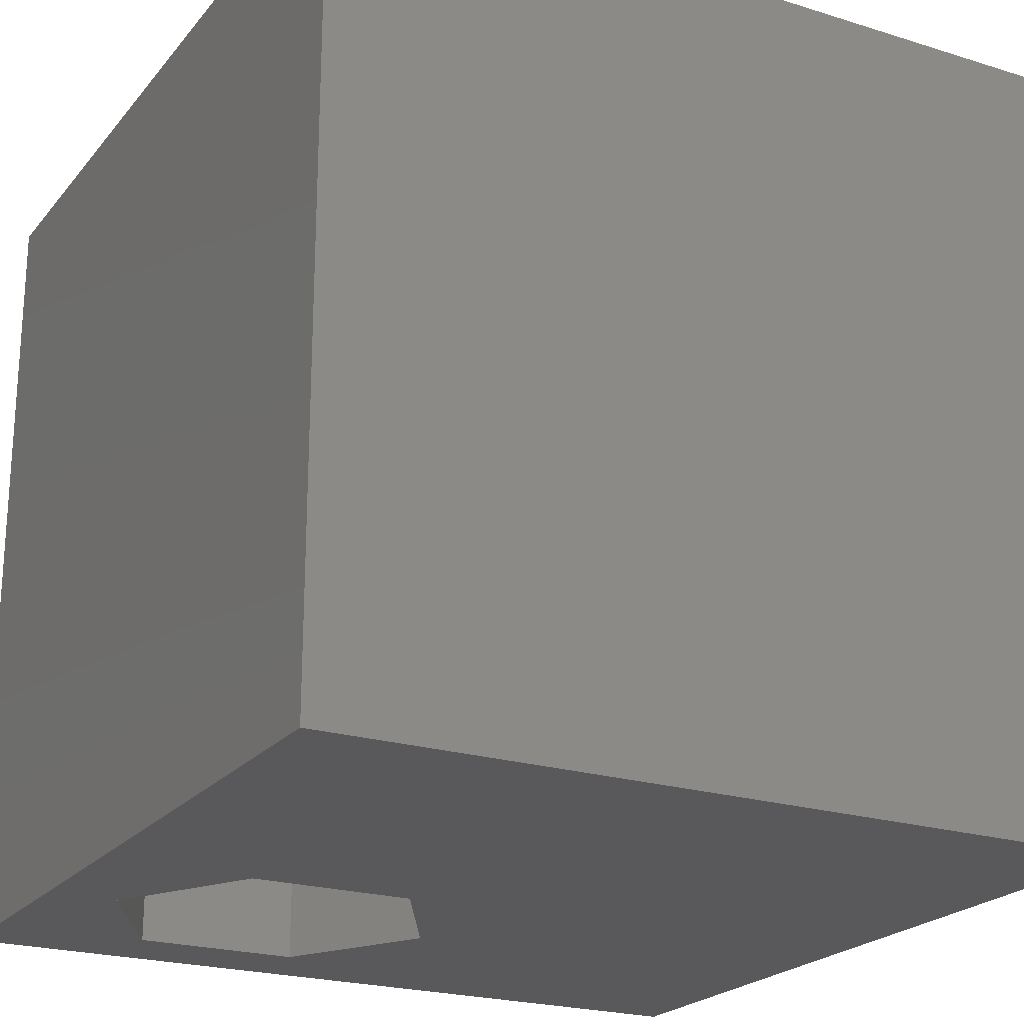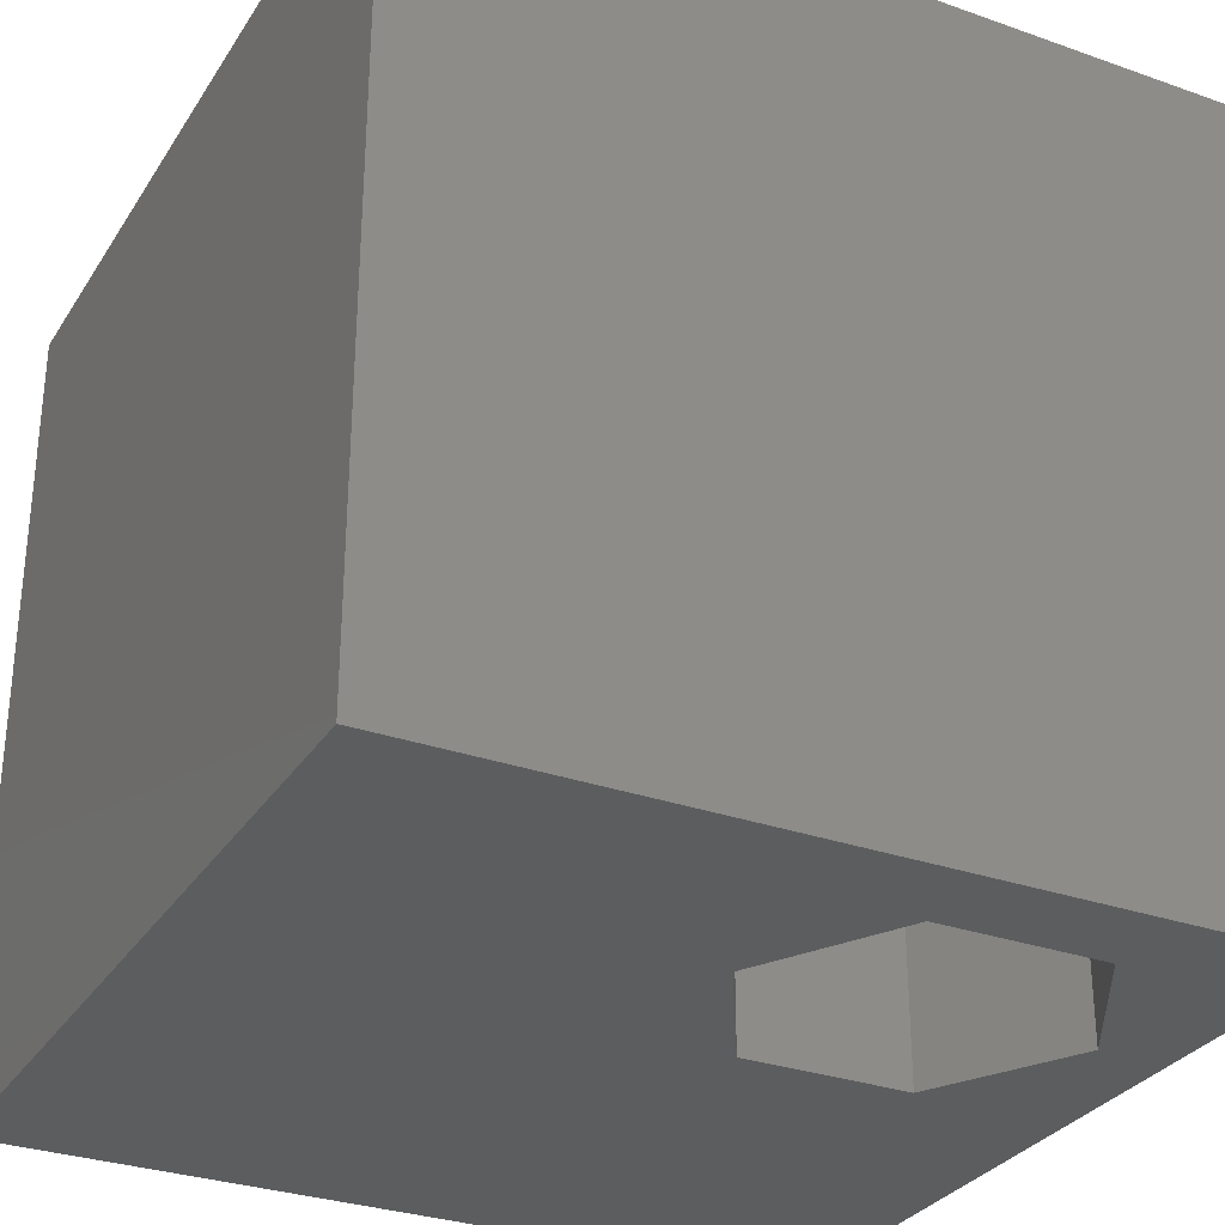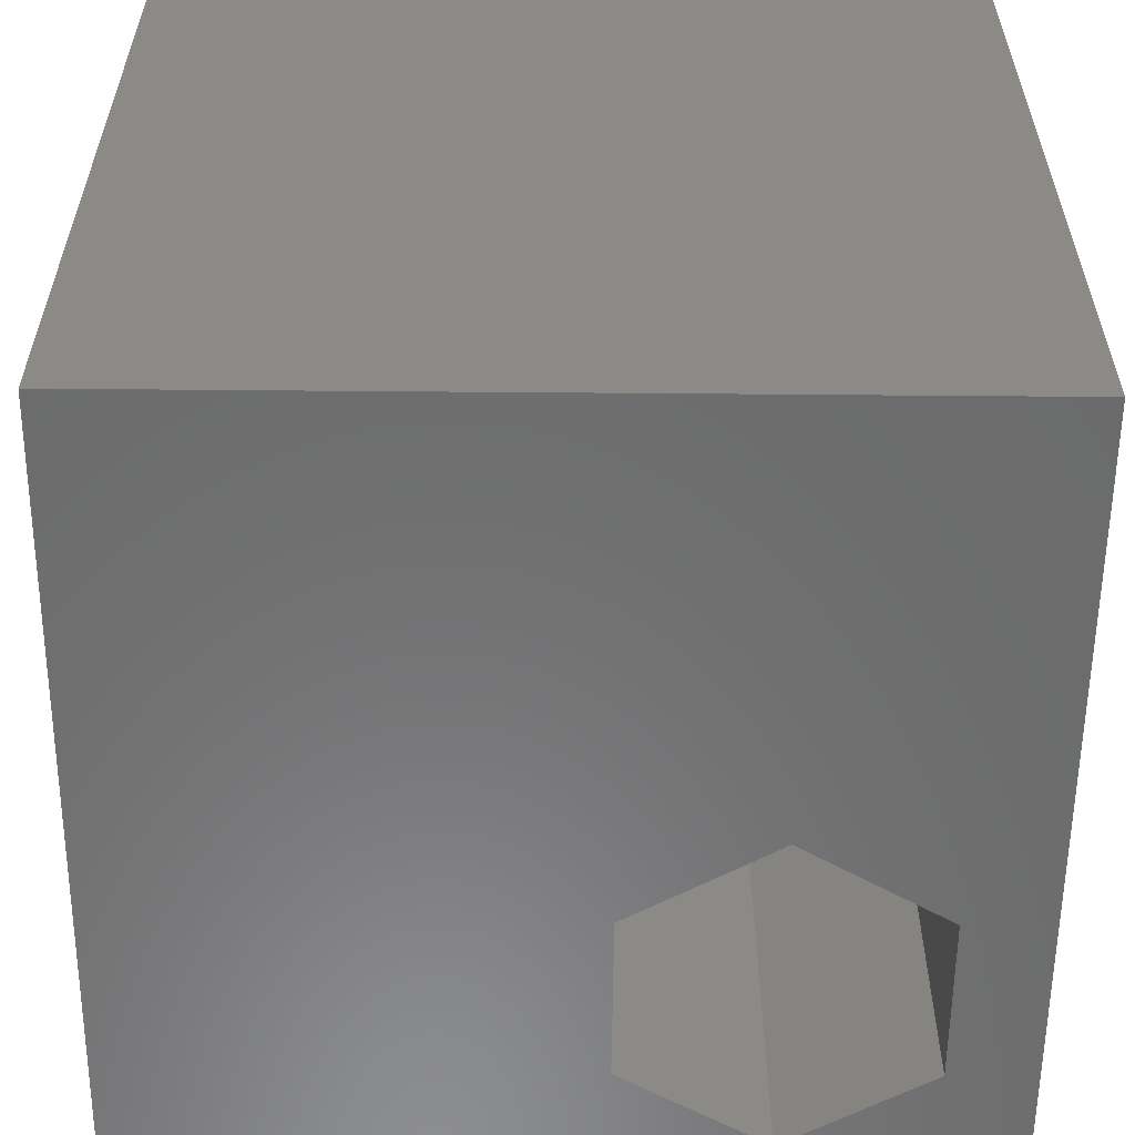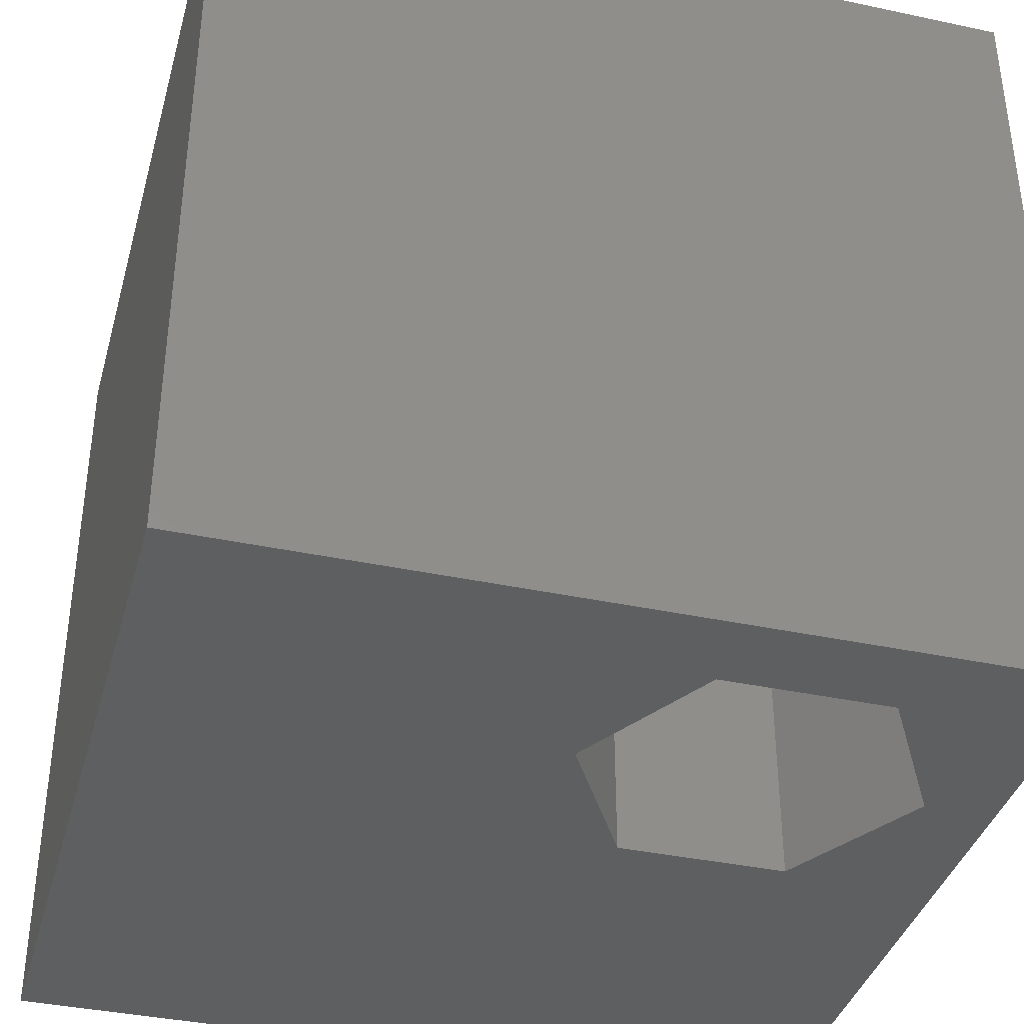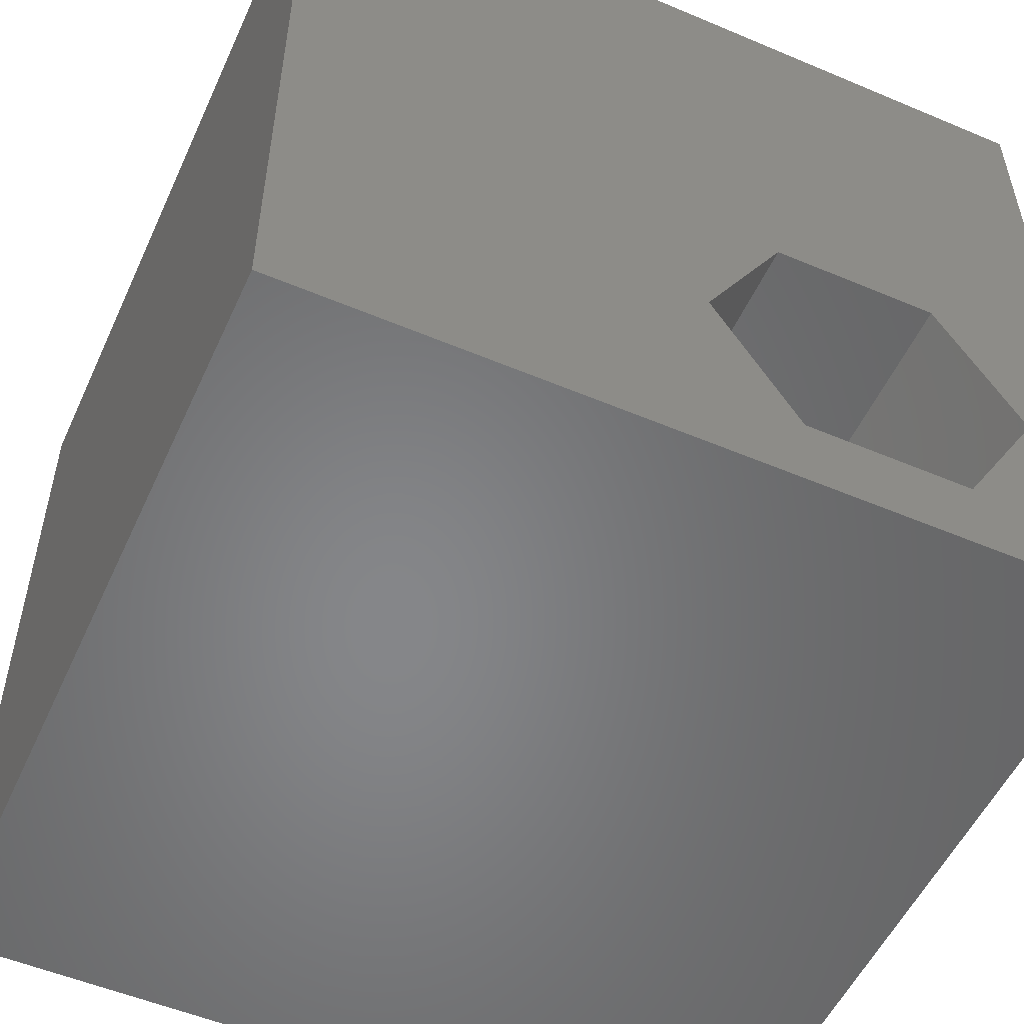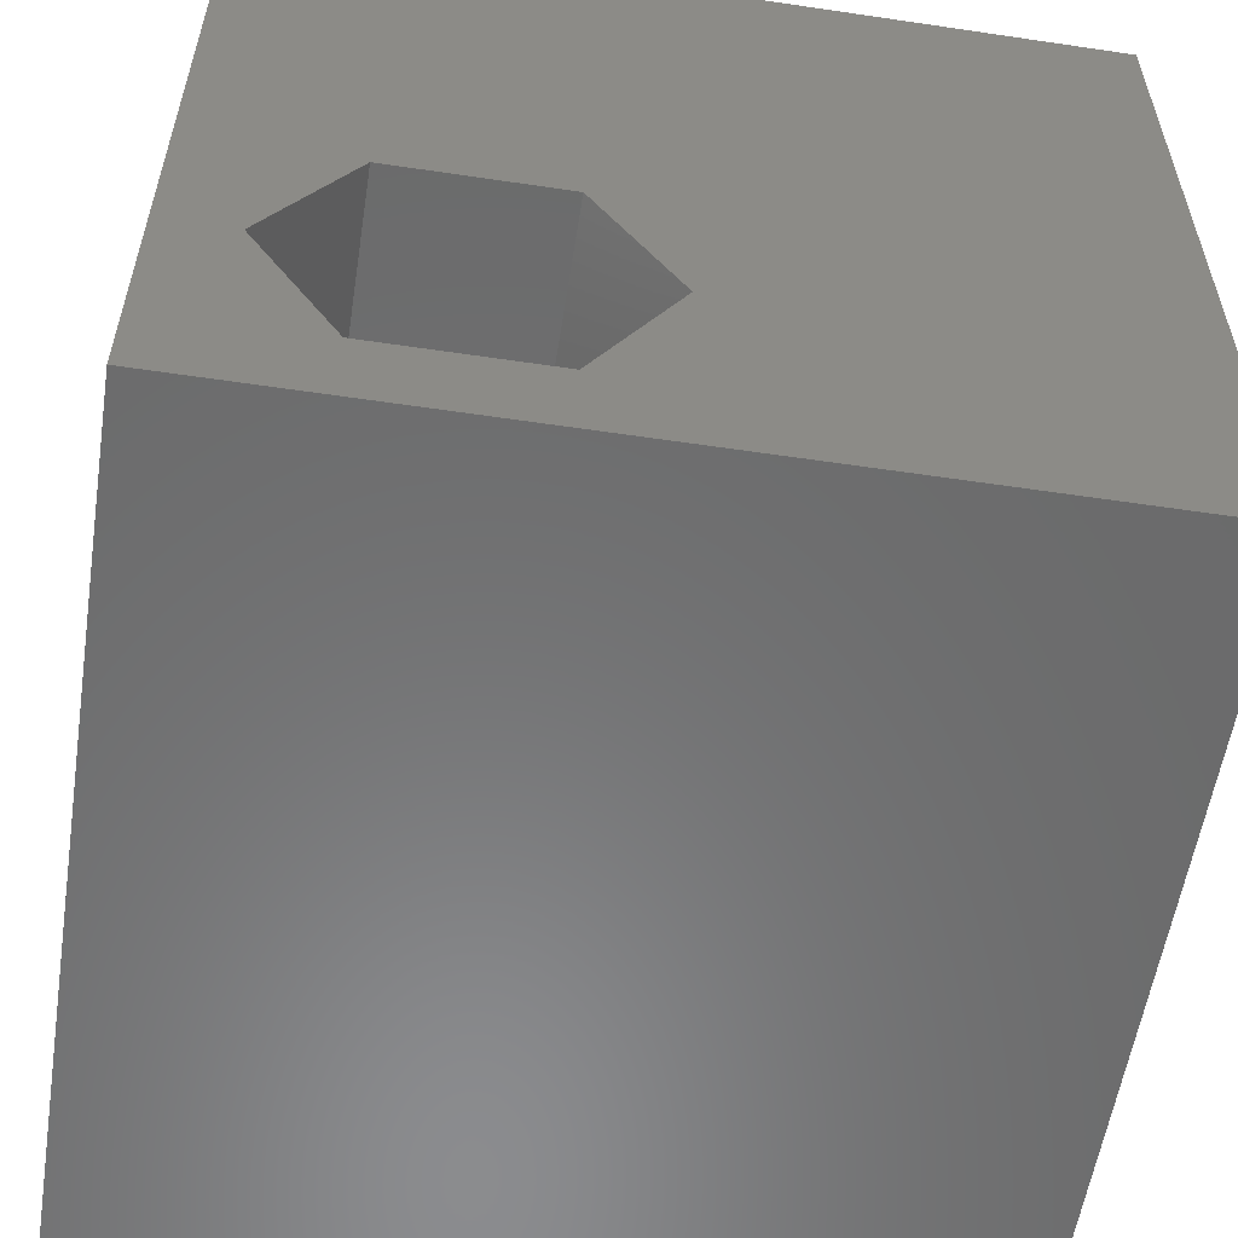
<metadata>
{"format":"stl","ext":"stl","renderer":"f3d","projection":"perspective","resolution":1024,"background":"white","views":[{"elev":-22.3,"azim":151.6,"up":"+Z"},{"elev":-30.6,"azim":-27.0,"up":"+Z"},{"elev":-57.9,"azim":-90.5,"up":"+Z"},{"elev":-38.1,"azim":-15.2,"up":"+Z"},{"elev":-53.4,"azim":-24.3,"up":"+Y"},{"elev":-57.1,"azim":171.2,"up":"+Y"}]}
</metadata>
<code>
# stl→obj: 20 verts, 40 faces
v 0 10 10
v 0 10 0
v 0 0 10
v 0 0 0
v 9.149 2.762 10
v 10 0 10
v 10 10 10
v 8.137 1.01 10
v 6.114 1.01 10
v 5.102 2.762 10
v 6.114 4.514 10
v 8.137 4.514 10
v 10 10 0
v 10 0 0
v 6.114 1.01 0
v 8.137 1.01 0
v 9.149 2.762 0
v 8.137 4.514 0
v 6.114 4.514 0
v 5.102 2.762 0
f 1 2 3
f 3 2 4
f 5 6 7
f 5 8 6
f 6 8 9
f 6 9 3
f 3 9 10
f 3 10 1
f 1 10 11
f 1 11 7
f 7 11 12
f 7 12 5
f 13 7 14
f 14 7 6
f 14 4 15
f 15 16 14
f 14 16 17
f 14 17 13
f 13 17 18
f 13 18 2
f 2 18 19
f 2 19 4
f 4 19 20
f 4 20 15
f 7 13 1
f 1 13 2
f 14 6 4
f 4 6 3
f 20 19 10
f 10 19 11
f 19 18 11
f 11 18 12
f 18 17 12
f 12 17 5
f 17 16 5
f 5 16 8
f 16 15 8
f 8 15 9
f 15 20 9
f 9 20 10

</code>
